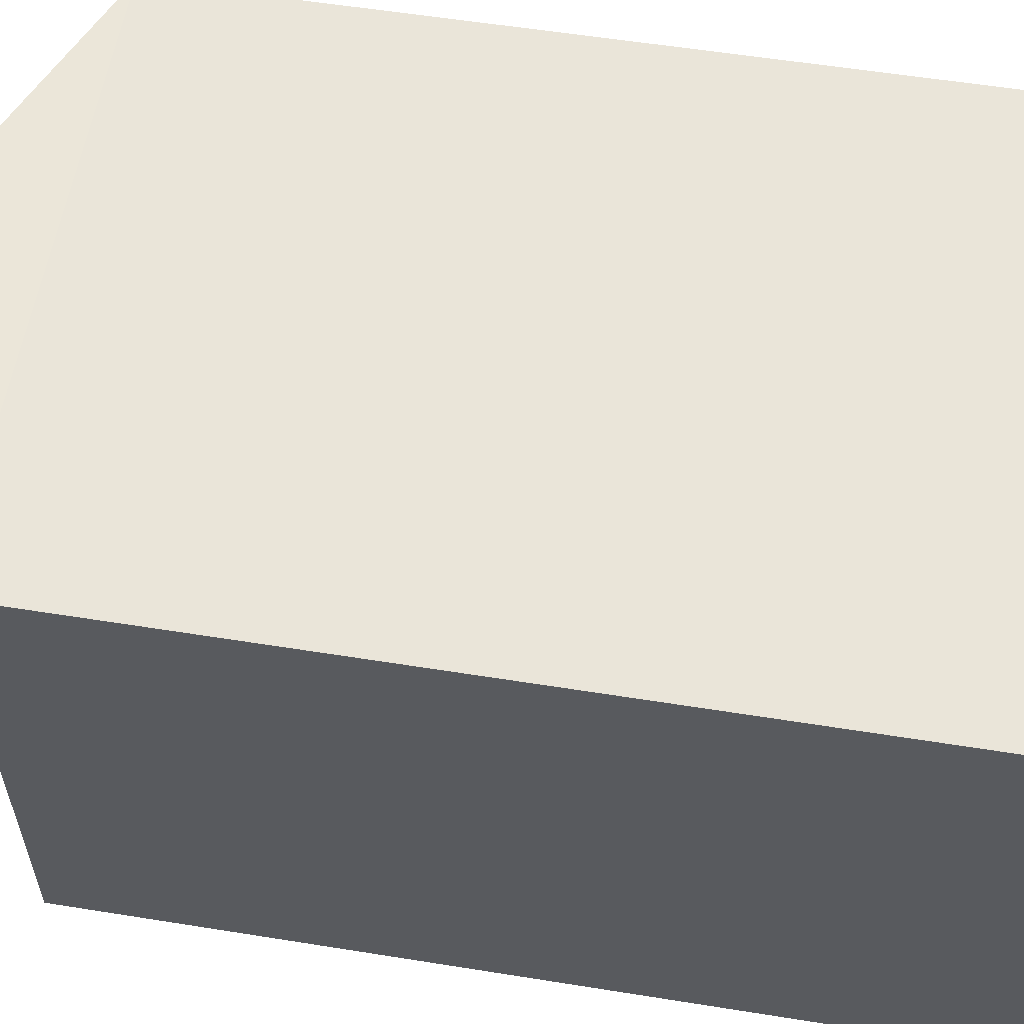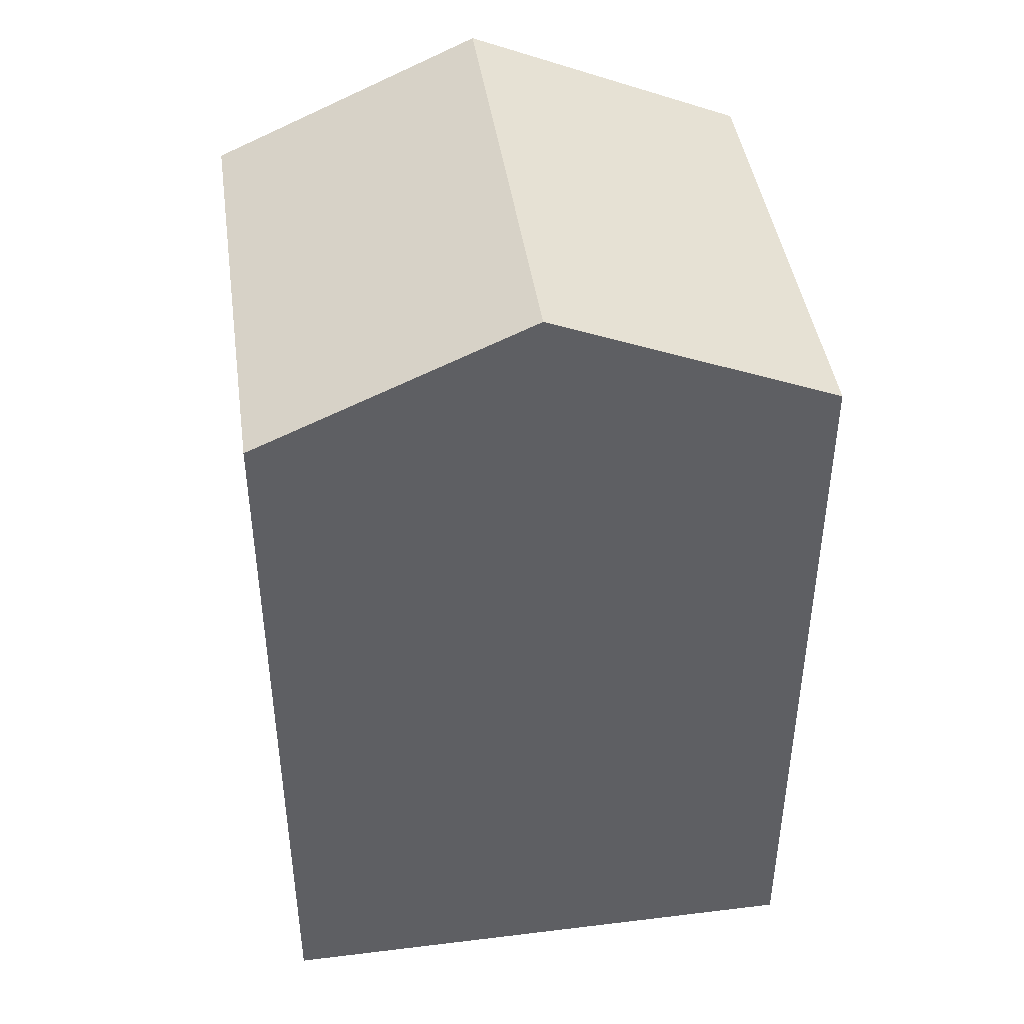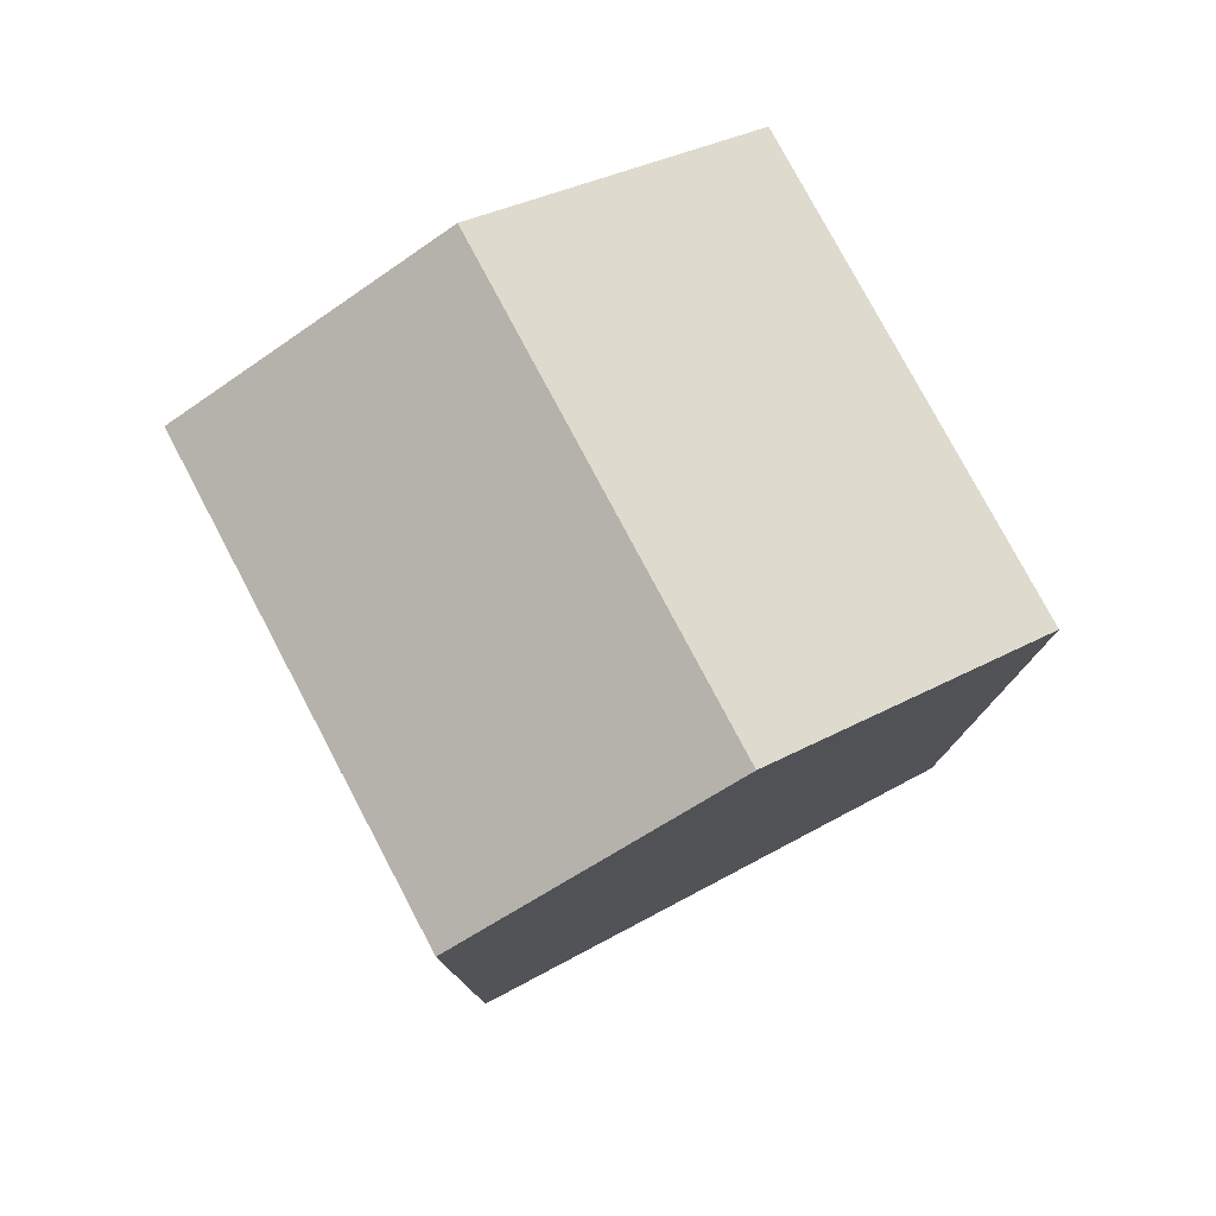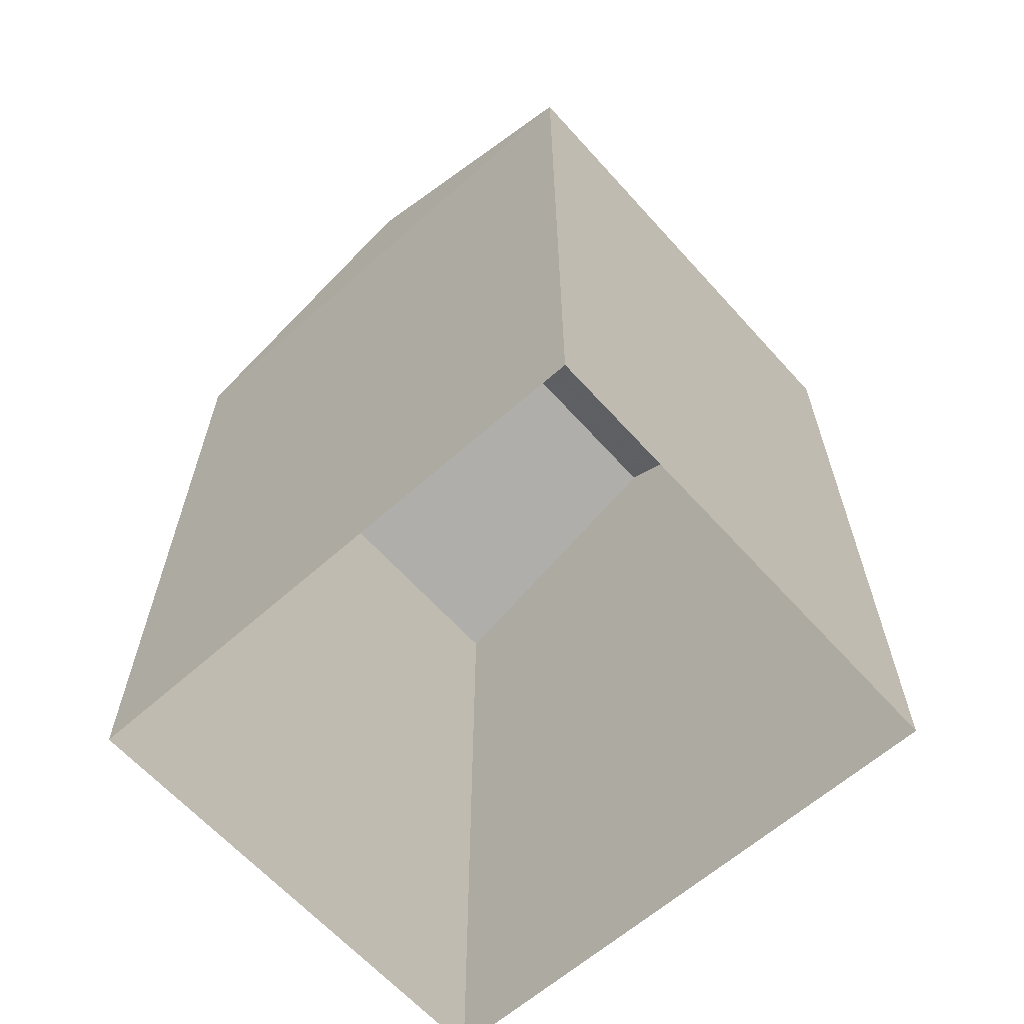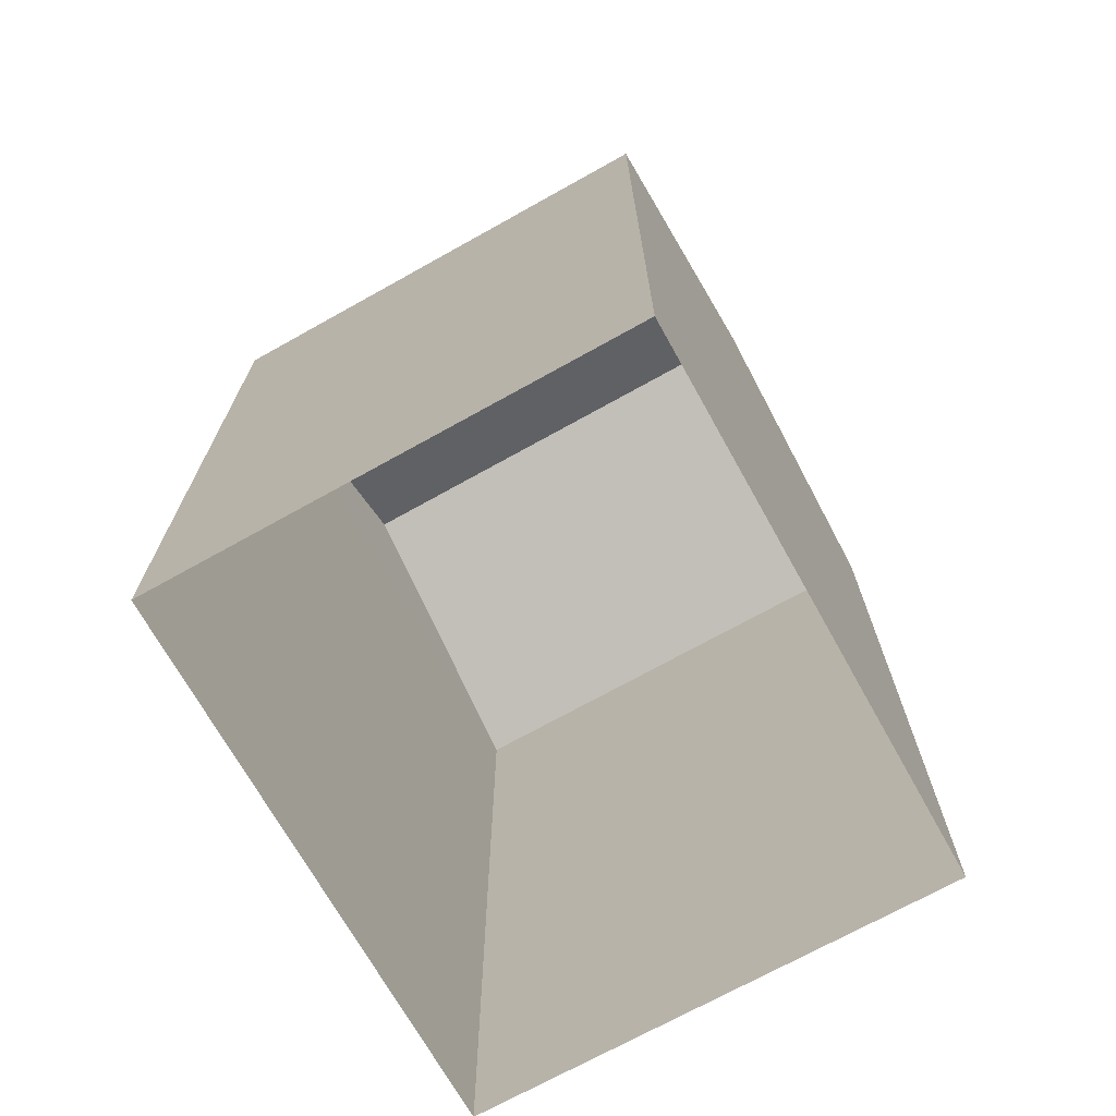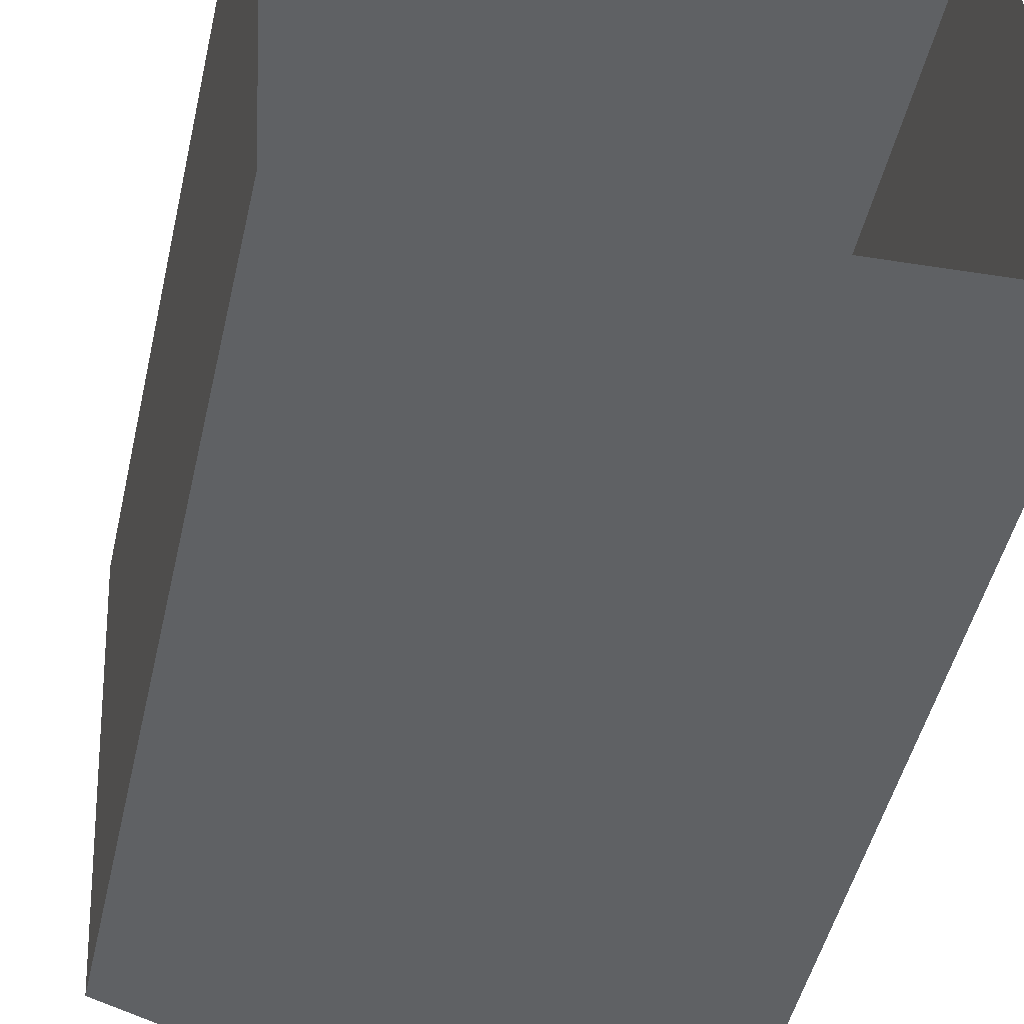
<metadata>
{"format":"obj","ext":"obj","renderer":"f3d","projection":"perspective","resolution":1024,"background":"white","views":[{"elev":54.6,"azim":99.7,"up":"+Y"},{"elev":43.5,"azim":168.5,"up":"+Z"},{"elev":78.2,"azim":148.7,"up":"+Z"},{"elev":-63.4,"azim":38.4,"up":"+Z"},{"elev":-70.9,"azim":115.9,"up":"+Z"},{"elev":-48.2,"azim":167.5,"up":"+Y"}]}
</metadata>
<code>
v -3.73e+05 -1.041e+05 28.38
v -3.73e+05 -1.041e+05 28.38
v -3.73e+05 -1.041e+05 28.38
v -3.73e+05 -1.041e+05 28.38
v -3.73e+05 -1.041e+05 35.51
v -3.73e+05 -1.041e+05 35.51
v -3.73e+05 -1.041e+05 36.59
v -3.73e+05 -1.041e+05 36.59
v -3.73e+05 -1.041e+05 35.51
v -3.73e+05 -1.041e+05 35.51
f 1 2 3
f 4 1 3
f 5 6 7
f 8 5 7
f 7 9 8
f 7 10 9
f 5 1 4
f 6 5 4
f 9 2 5
f 9 5 8
f 2 1 5
f 9 3 2
f 9 10 3
f 4 3 6
f 6 10 7
f 6 3 10

</code>
